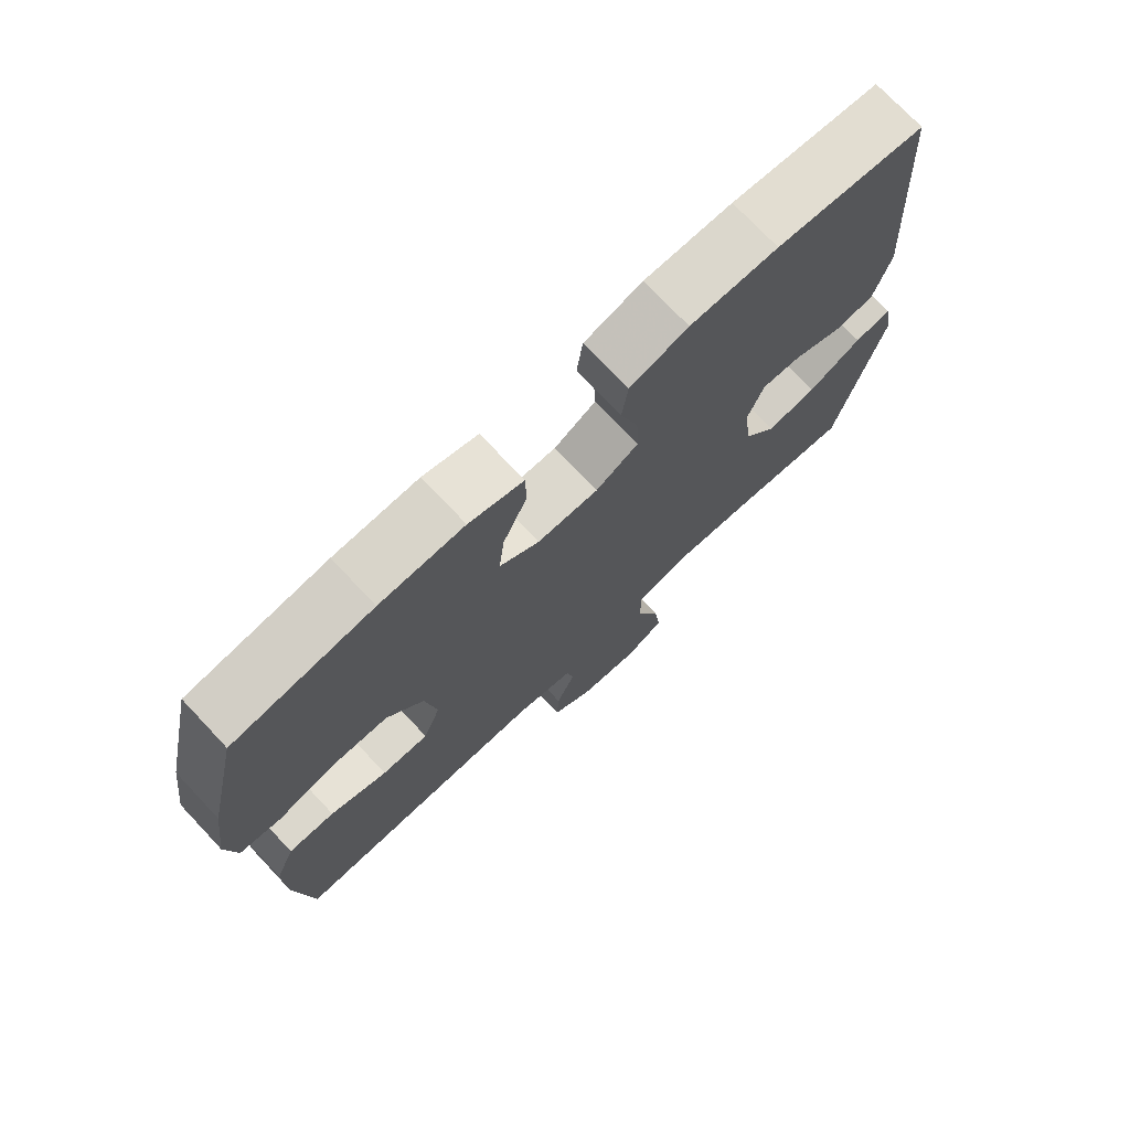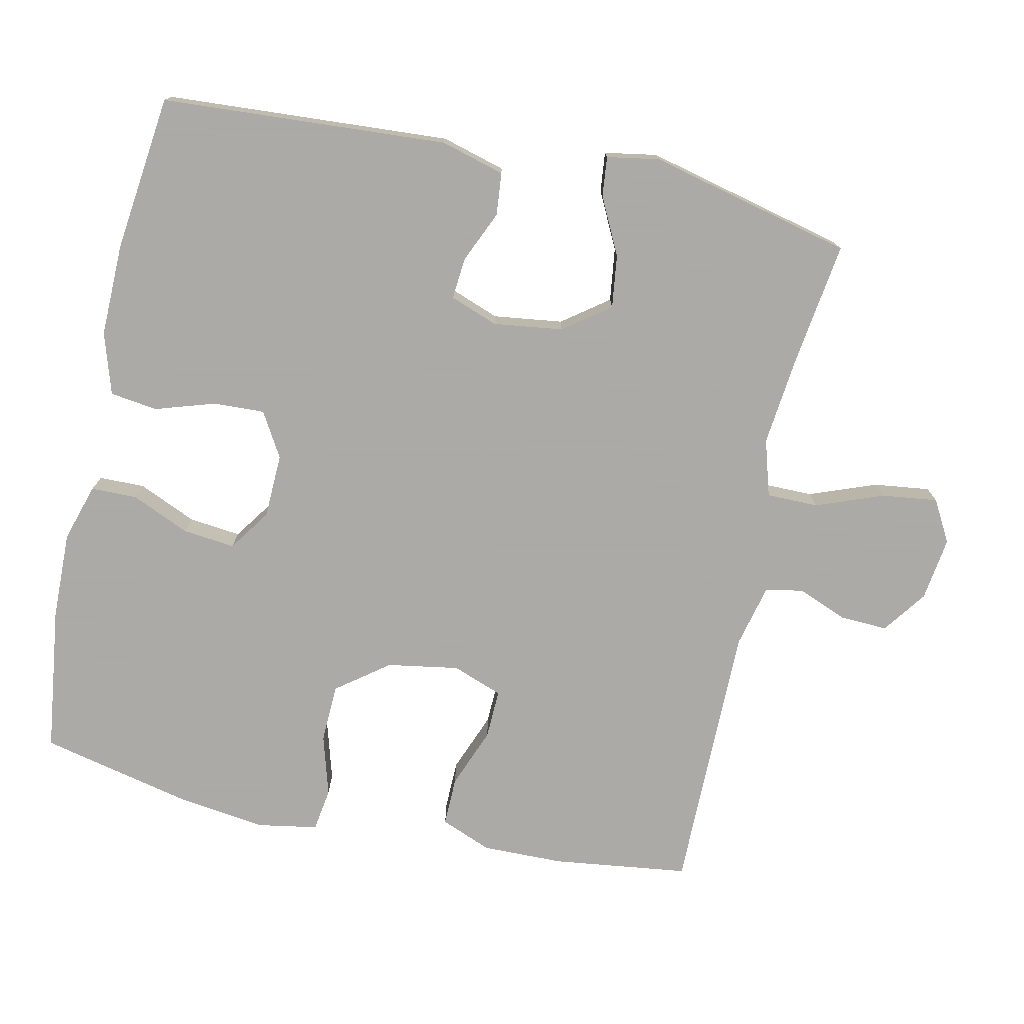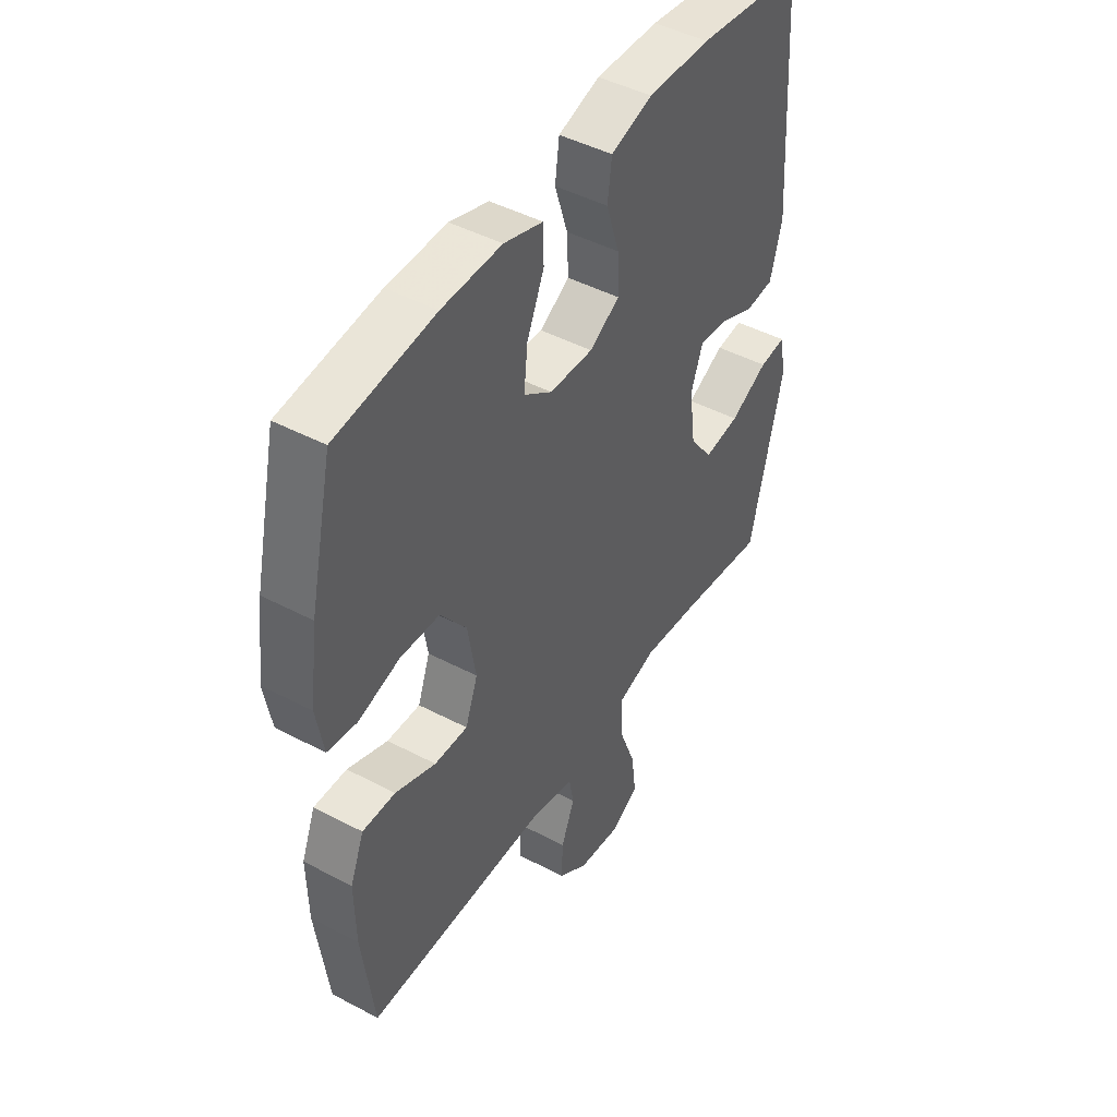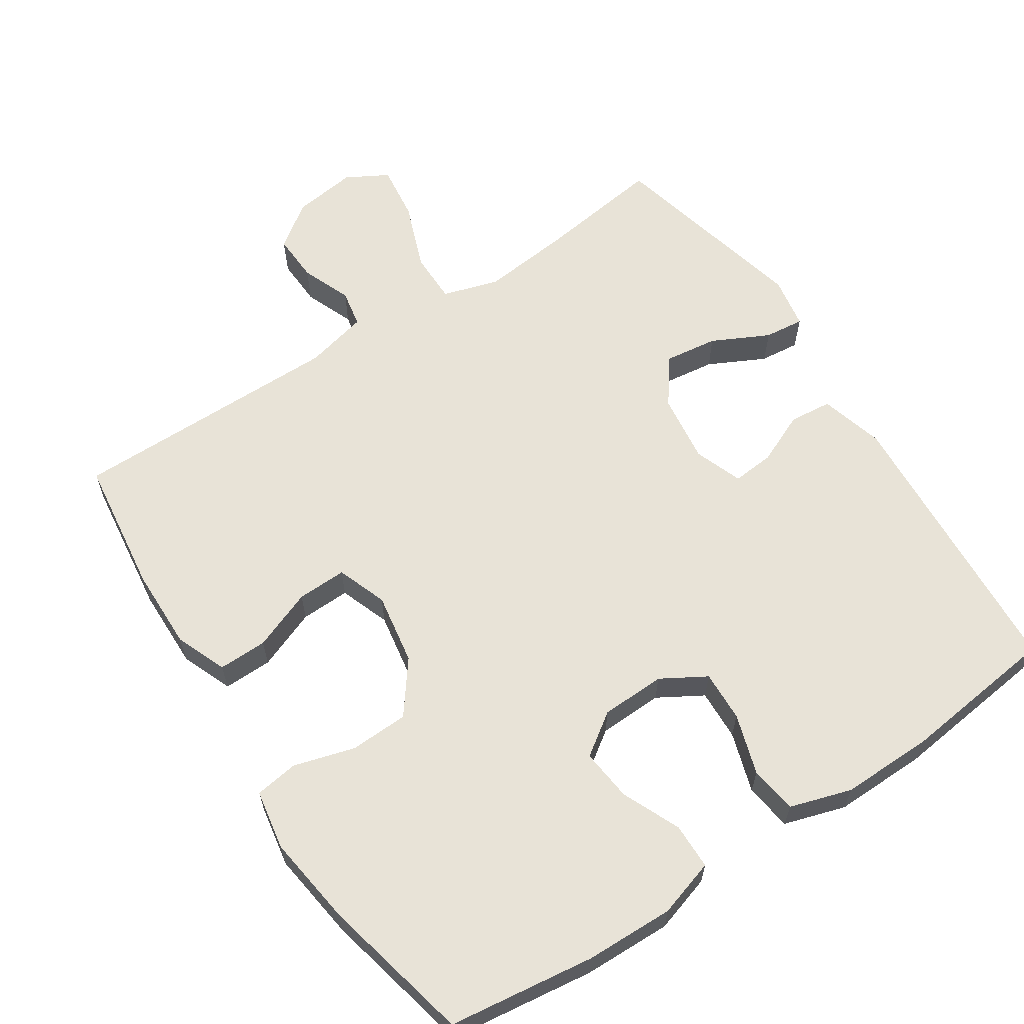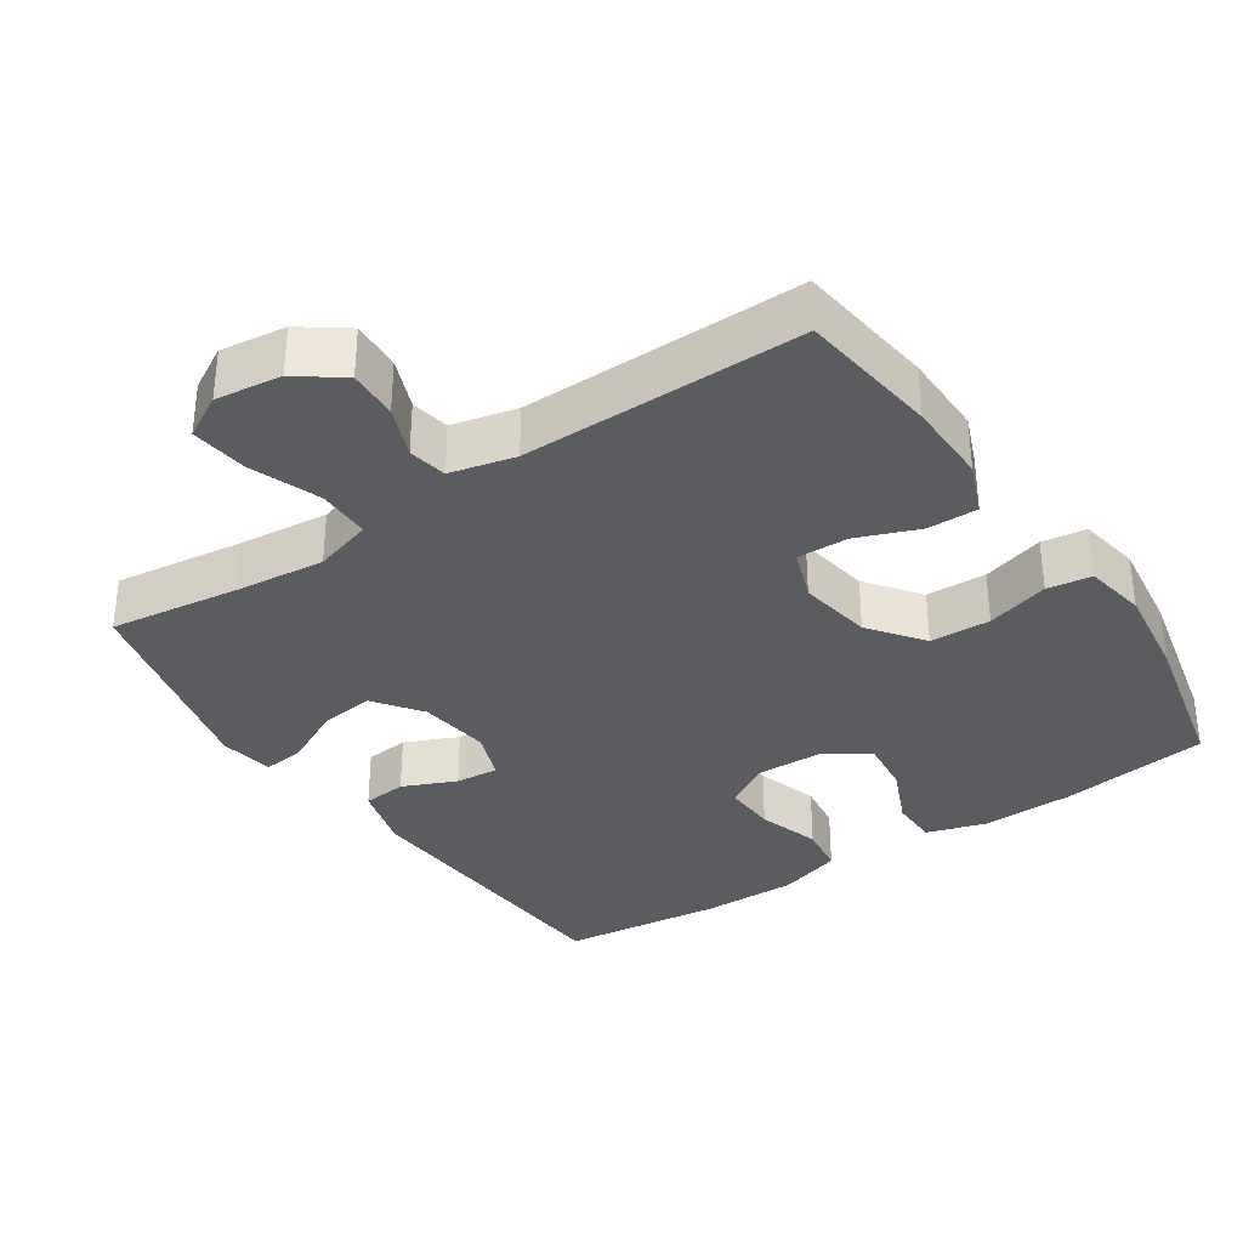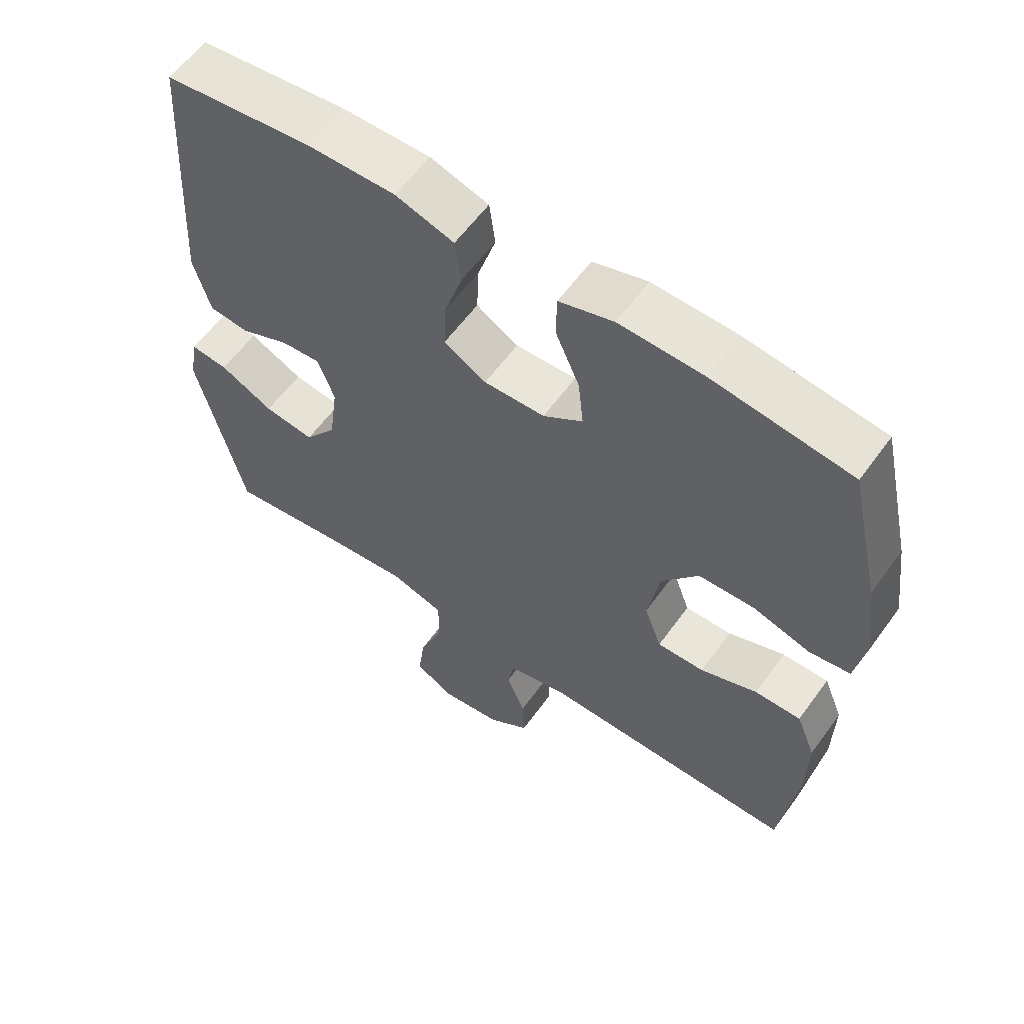
<metadata>
{"format":"obj","ext":"obj","renderer":"f3d","projection":"perspective","resolution":1024,"background":"white","views":[{"elev":74.0,"azim":-43.3,"up":"+Z"},{"elev":-75.7,"azim":77.7,"up":"+Y"},{"elev":45.6,"azim":-58.7,"up":"+Z"},{"elev":62.2,"azim":-33.3,"up":"+Y"},{"elev":-34.4,"azim":-146.1,"up":"+Y"},{"elev":59.6,"azim":-144.3,"up":"+Z"}]}
</metadata>
<code>
v -0.5 0.07 -0.5
v -0.525 0.07 -0.308
v -0.527 0.07 -0.193
v -0.498 0.07 -0.121
v -0.429 0.07 -0.122
v -0.344 0.07 -0.155
v -0.274 0.07 -0.157
v -0.248 0.07 -0.086
v -0.265 0.07 0.015
v -0.32 0.07 0.088
v -0.403 0.07 0.091
v -0.489 0.07 0.066
v -0.55 0.07 0.075
v -0.565 0.07 0.16
v -0.548 0.07 0.287
v -0.5 0.07 0.5
v -0.294 0.07 0.527
v -0.169 0.07 0.53
v -0.088 0.07 0.505
v -0.087 0.07 0.44
v -0.123 0.07 0.358
v -0.131 0.07 0.284
v -0.072 0.07 0.243
v 0.019 0.07 0.24
v 0.082 0.07 0.277
v 0.079 0.07 0.349
v 0.052 0.07 0.434
v 0.061 0.07 0.501
v 0.148 0.07 0.528
v 0.279 0.07 0.526
v 0.5 0.07 0.5
v 0.526 0.07 0.096
v 0.501 0.07 0.006
v 0.441 0.07 0
v 0.368 0.07 0.032
v 0.309 0.07 0.037
v 0.284 0.07 -0.031
v 0.297 0.07 -0.129
v 0.345 0.07 -0.194
v 0.42 0.07 -0.184
v 0.5 0.07 -0.144
v 0.556 0.07 -0.138
v 0.569 0.07 -0.212
v 0.5 0.07 -0.5
v 0.323 0.07 -0.476
v 0.198 0.07 -0.463
v 0.118 0.07 -0.487
v 0.118 0.07 -0.56
v 0.154 0.07 -0.655
v 0.164 0.07 -0.734
v 0.105 0.07 -0.767
v 0.015 0.07 -0.755
v -0.047 0.07 -0.71
v -0.044 0.07 -0.642
v -0.016 0.07 -0.572
v -0.026 0.07 -0.519
v -0.115 0.07 -0.498
v -0.5 0 -0.5
v -0.525 0 -0.308
v -0.527 0 -0.193
v -0.498 0 -0.121
v -0.429 0 -0.122
v -0.344 0 -0.155
v -0.274 0 -0.157
v -0.248 0 -0.086
v -0.265 0 0.015
v -0.32 0 0.088
v -0.403 0 0.091
v -0.489 0 0.066
v -0.55 0 0.075
v -0.565 0 0.16
v -0.548 0 0.287
v -0.5 0 0.5
v -0.294 0 0.527
v -0.169 0 0.53
v -0.088 0 0.505
v -0.087 0 0.44
v -0.123 0 0.358
v -0.131 0 0.284
v -0.072 0 0.243
v 0.019 0 0.24
v 0.082 0 0.277
v 0.079 0 0.349
v 0.052 0 0.434
v 0.061 0 0.501
v 0.148 0 0.528
v 0.279 0 0.526
v 0.5 0 0.5
v 0.526 0 0.096
v 0.501 0 0.006
v 0.441 0 0
v 0.368 0 0.032
v 0.309 0 0.037
v 0.284 0 -0.031
v 0.297 0 -0.129
v 0.345 0 -0.194
v 0.42 0 -0.184
v 0.5 0 -0.144
v 0.556 0 -0.138
v 0.569 0 -0.212
v 0.5 0 -0.5
v 0.323 0 -0.476
v 0.198 0 -0.463
v 0.118 0 -0.487
v 0.118 0 -0.56
v 0.154 0 -0.655
v 0.164 0 -0.734
v 0.105 0 -0.767
v 0.015 0 -0.755
v -0.047 0 -0.71
v -0.044 0 -0.642
v -0.016 0 -0.572
v -0.026 0 -0.519
v -0.115 0 -0.498
f 52 53 54 55
f 50 51 52 55
f 48 49 50 55
f 47 48 55 56
f 46 47 56 57
f 42 43 44 45
f 40 41 42 45
f 39 40 45 46
f 38 39 46 57
f 32 33 34 35
f 32 35 36
f 31 32 36
f 30 31 36
f 29 30 36 37
f 26 27 28 29
f 25 26 29 37
f 18 19 20 21
f 18 21 22
f 17 18 22
f 16 17 22
f 15 16 22 23
f 11 12 13 14
f 10 11 14 15
f 3 4 5 6
f 3 6 7
f 2 3 7
f 1 2 7
f 57 1 7
f 38 57 7 8
f 24 25 37 38
f 23 24 38 8
f 10 15 23
f 9 10 23
f 8 9 23
f 112 111 110 109
f 112 109 108 107
f 112 107 106 105
f 113 112 105 104
f 114 113 104 103
f 102 101 100 99
f 102 99 98 97
f 103 102 97 96
f 114 103 96 95
f 92 91 90 89
f 93 92 89
f 93 89 88
f 93 88 87
f 94 93 87 86
f 86 85 84 83
f 94 86 83 82
f 78 77 76 75
f 79 78 75
f 79 75 74
f 79 74 73
f 80 79 73 72
f 71 70 69 68
f 72 71 68 67
f 63 62 61 60
f 64 63 60
f 64 60 59
f 64 59 58
f 64 58 114
f 65 64 114 95
f 95 94 82 81
f 65 95 81 80
f 80 72 67
f 80 67 66
f 80 66 65
f 1 58 59 2
f 2 59 60 3
f 3 60 61 4
f 4 61 62 5
f 5 62 63 6
f 6 63 64 7
f 7 64 65 8
f 8 65 66 9
f 9 66 67 10
f 10 67 68 11
f 11 68 69 12
f 12 69 70 13
f 13 70 71 14
f 14 71 72 15
f 15 72 73 16
f 16 73 74 17
f 17 74 75 18
f 18 75 76 19
f 19 76 77 20
f 20 77 78 21
f 21 78 79 22
f 22 79 80 23
f 23 80 81 24
f 24 81 82 25
f 25 82 83 26
f 26 83 84 27
f 27 84 85 28
f 28 85 86 29
f 29 86 87 30
f 30 87 88 31
f 31 88 89 32
f 32 89 90 33
f 33 90 91 34
f 34 91 92 35
f 35 92 93 36
f 36 93 94 37
f 37 94 95 38
f 38 95 96 39
f 39 96 97 40
f 40 97 98 41
f 41 98 99 42
f 42 99 100 43
f 43 100 101 44
f 44 101 102 45
f 45 102 103 46
f 46 103 104 47
f 47 104 105 48
f 48 105 106 49
f 49 106 107 50
f 50 107 108 51
f 51 108 109 52
f 52 109 110 53
f 53 110 111 54
f 54 111 112 55
f 55 112 113 56
f 56 113 114 57
f 57 114 58 1

</code>
